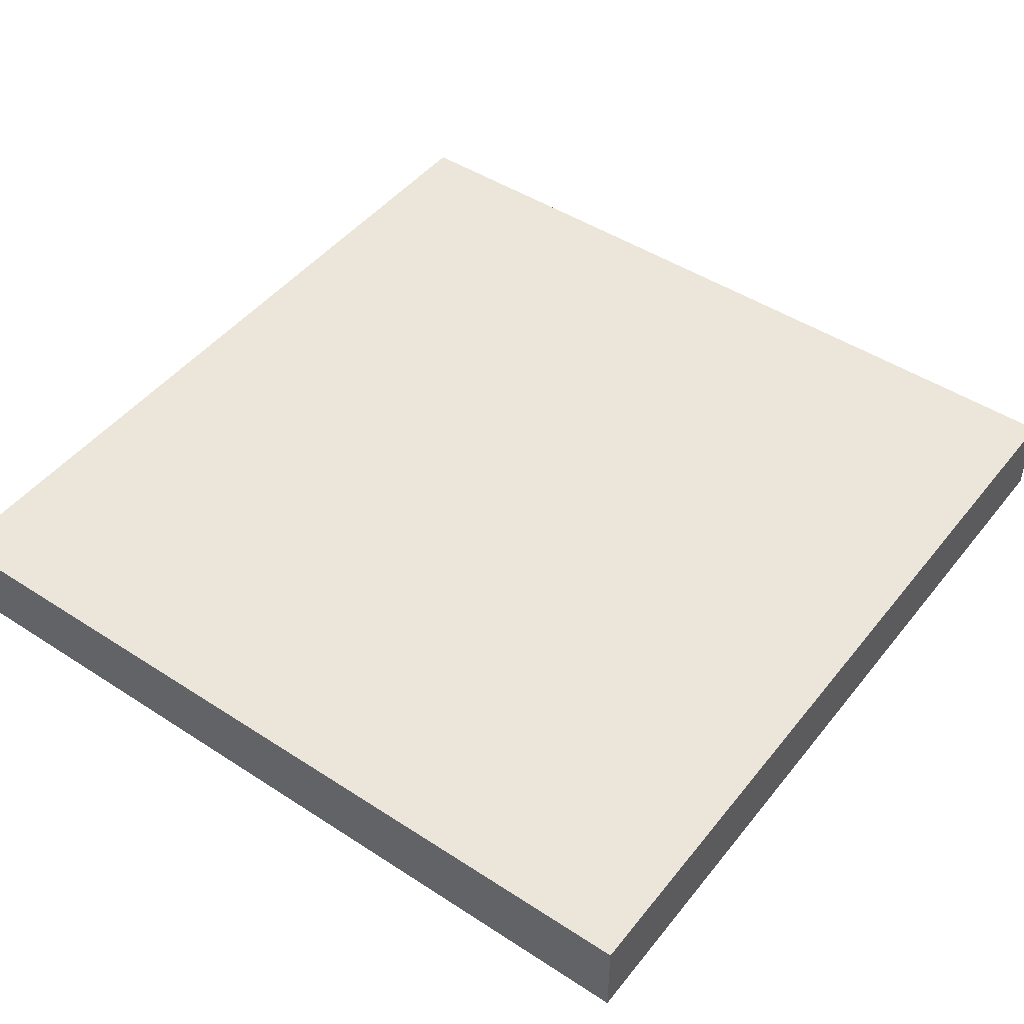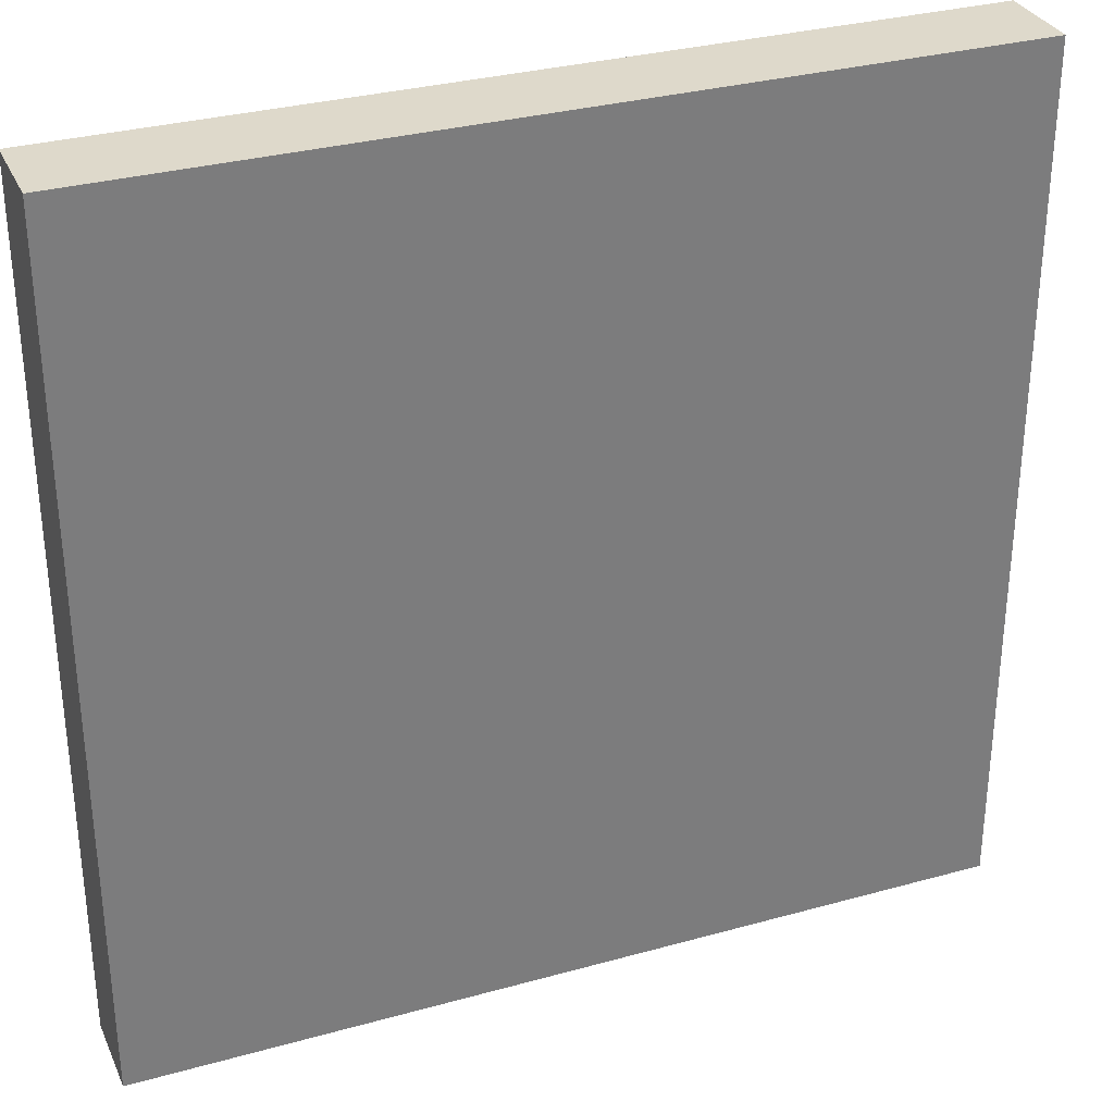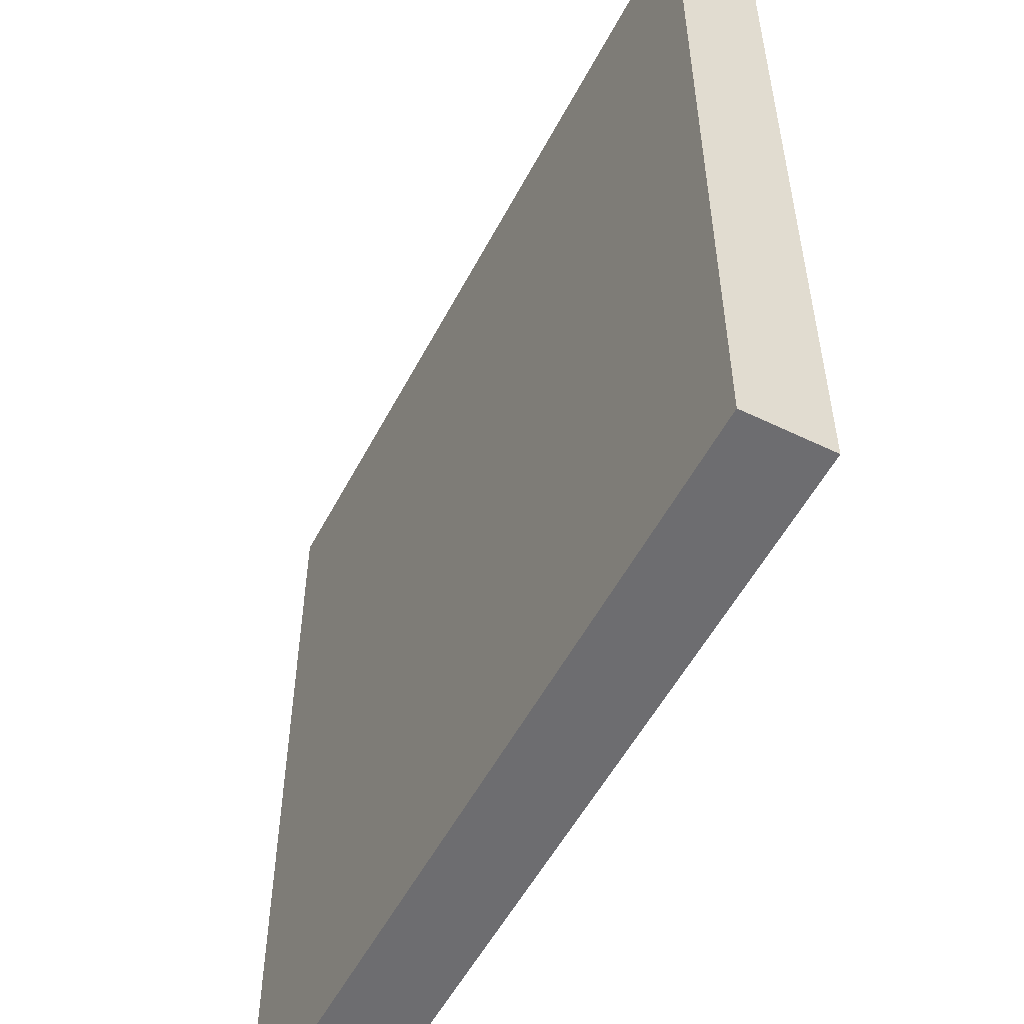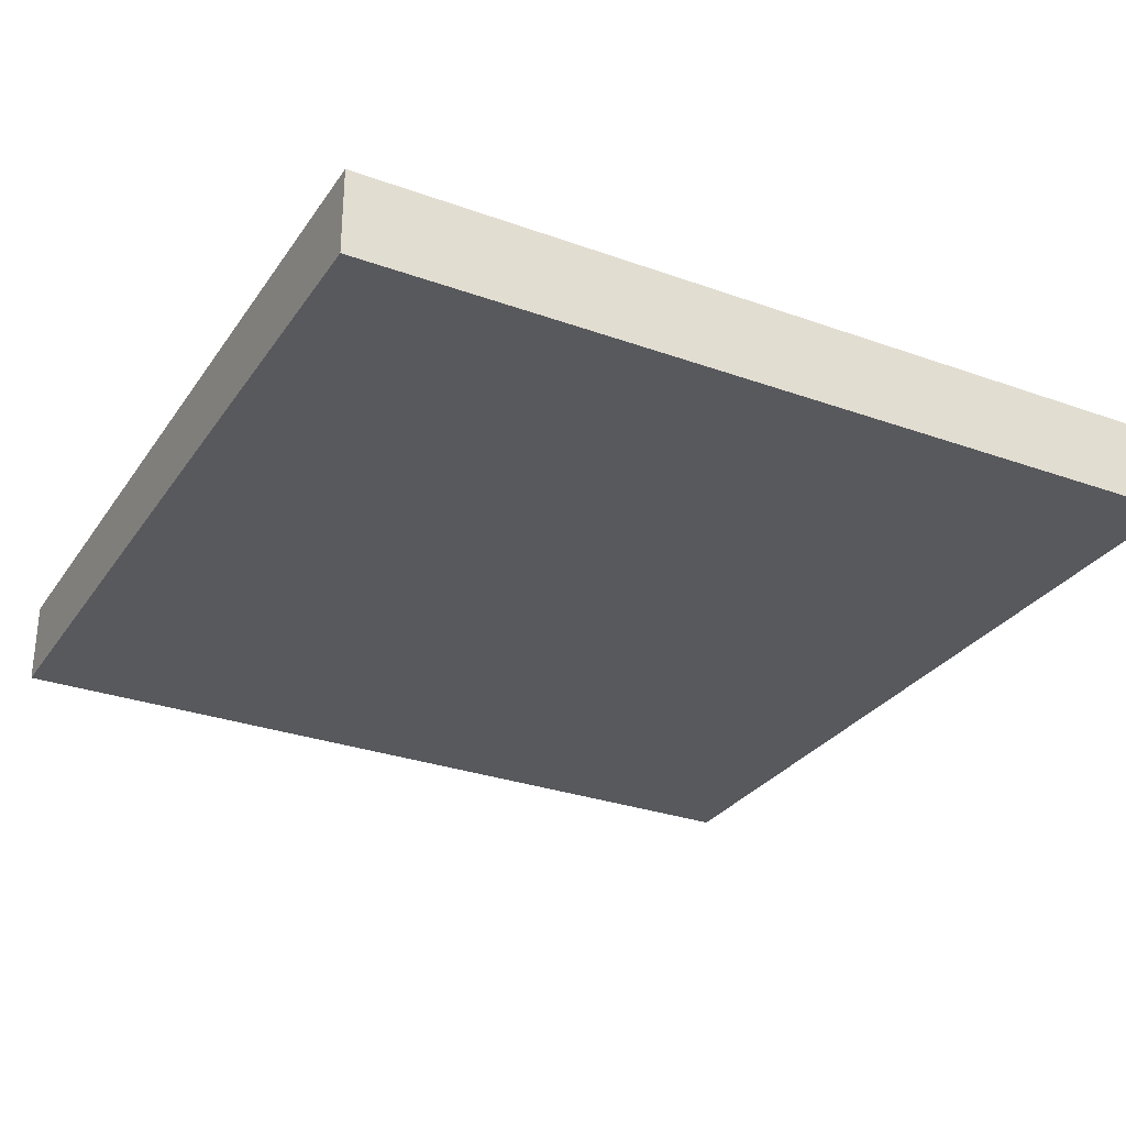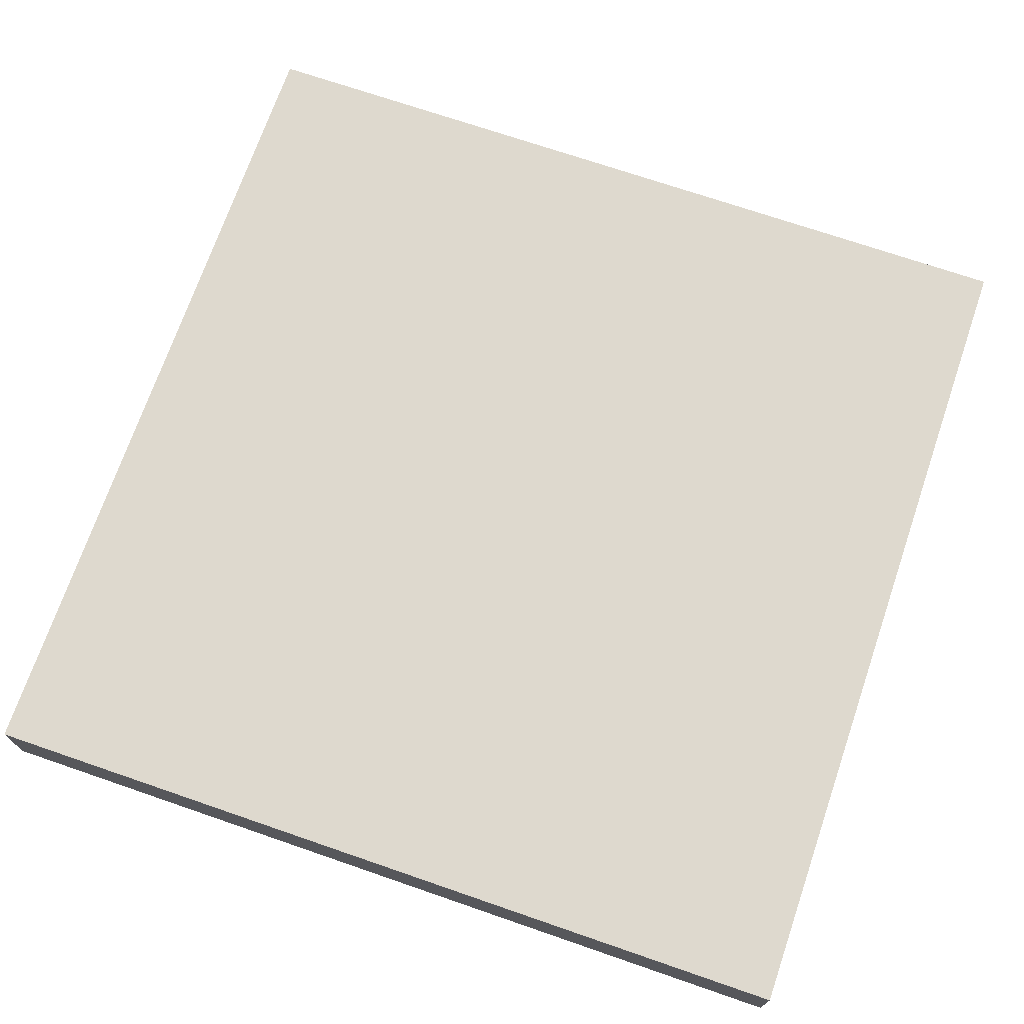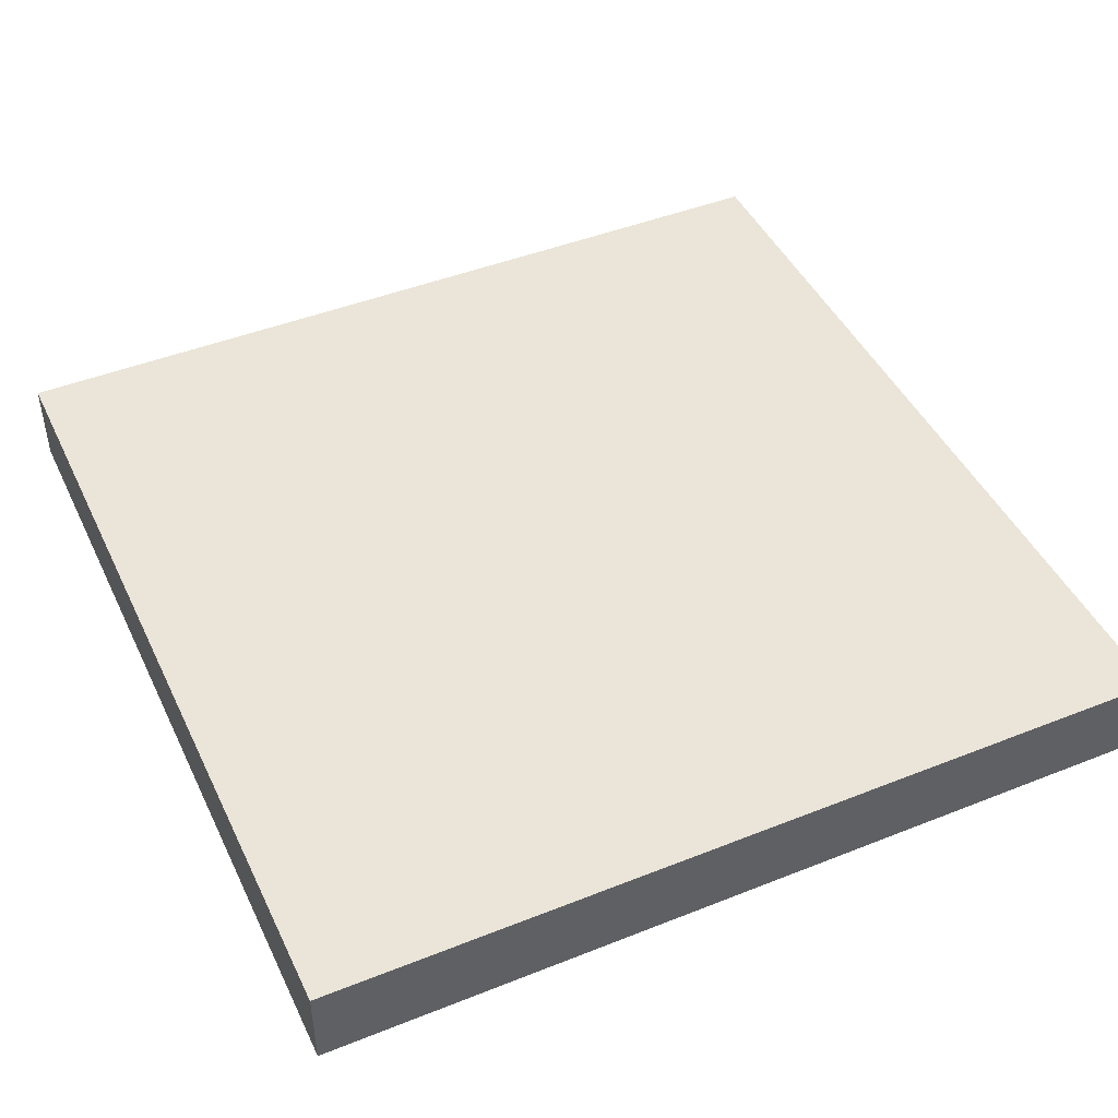
<metadata>
{"format":"obj","ext":"obj","renderer":"f3d","projection":"perspective","resolution":1024,"background":"white","views":[{"elev":46.9,"azim":-53.6,"up":"+Y"},{"elev":31.8,"azim":-21.4,"up":"+Z"},{"elev":-54.1,"azim":-117.3,"up":"+Z"},{"elev":-29.5,"azim":-117.9,"up":"+Y"},{"elev":71.6,"azim":109.0,"up":"+Y"},{"elev":45.5,"azim":-114.6,"up":"+Y"}]}
</metadata>
<code>
o Cube
v -0.5 -0.05 0.5
v -0.5 -0.05 -0.5
v 0.5 -0.05 -0.5
v 0.5 -0.05 0.5
v -0.5 0.05 0.5
v -0.5 0.05 -0.5
v 0.5 0.05 -0.5
v 0.5 0.05 0.5
v -0.5 0.05 0.5
v -0.5 0.05 -0.5
v 0.5 0.05 -0.5
v 0.5 0.05 0.5
v -0.5 0.05 0.4
v -0.5 0.05 0.05
v -0.5 0.05 -0.05
v -0.5 0.05 -0.4
v -0.4 0.05 0.5
v -0.05 0.05 0.5
v 0.05 0.05 0.5
v 0.4 0.05 0.5
v -0.4 0.05 -0.5
v -0.05 0.05 -0.5
v 0.05 0.05 -0.5
v 0.4 0.05 -0.5
v 0.5 0.05 -0.4
v 0.5 0.05 -0.05
v 0.5 0.05 0.05
v 0.5 0.05 0.4
v -0.4 0.05 0.4
v -0.4 0.05 0.05
v -0.4 0.05 -0.05
v -0.4 0.05 -0.4
v -0.05 0.05 0.4
v -0.05 0.05 0.05
v -0.05 0.05 -0.05
v -0.05 0.05 -0.4
v 0.05 0.05 0.4
v 0.05 0.05 0.05
v 0.05 0.05 -0.05
v 0.05 0.05 -0.4
v 0.4 0.05 0.4
v 0.4 0.05 0.05
v 0.4 0.05 -0.05
v 0.4 0.05 -0.4
v -0.5 0 0.5
v -0.5 0 -0.5
v 0.5 0 -0.5
v 0.5 0 0.5
f 1 2 3 4
f 45 5 6 46
f 46 6 7 47
f 47 7 8 48
f 45 1 4 48
f 44 25 11 24
f 16 32 21 10
f 32 36 22 21
f 36 40 23 22
f 40 44 24 23
f 9 17 29 13
f 13 29 30 14
f 14 30 31 15
f 15 31 32 16
f 17 18 33 29
f 29 33 34 30
f 30 34 35 31
f 31 35 36 32
f 18 19 37 33
f 33 37 38 34
f 34 38 39 35
f 35 39 40 36
f 19 20 41 37
f 37 41 42 38
f 38 42 43 39
f 39 43 44 40
f 20 12 28 41
f 41 28 27 42
f 42 27 26 43
f 43 26 25 44
f 5 45 48 8
f 3 47 48 4
f 2 46 47 3
f 1 45 46 2

</code>
